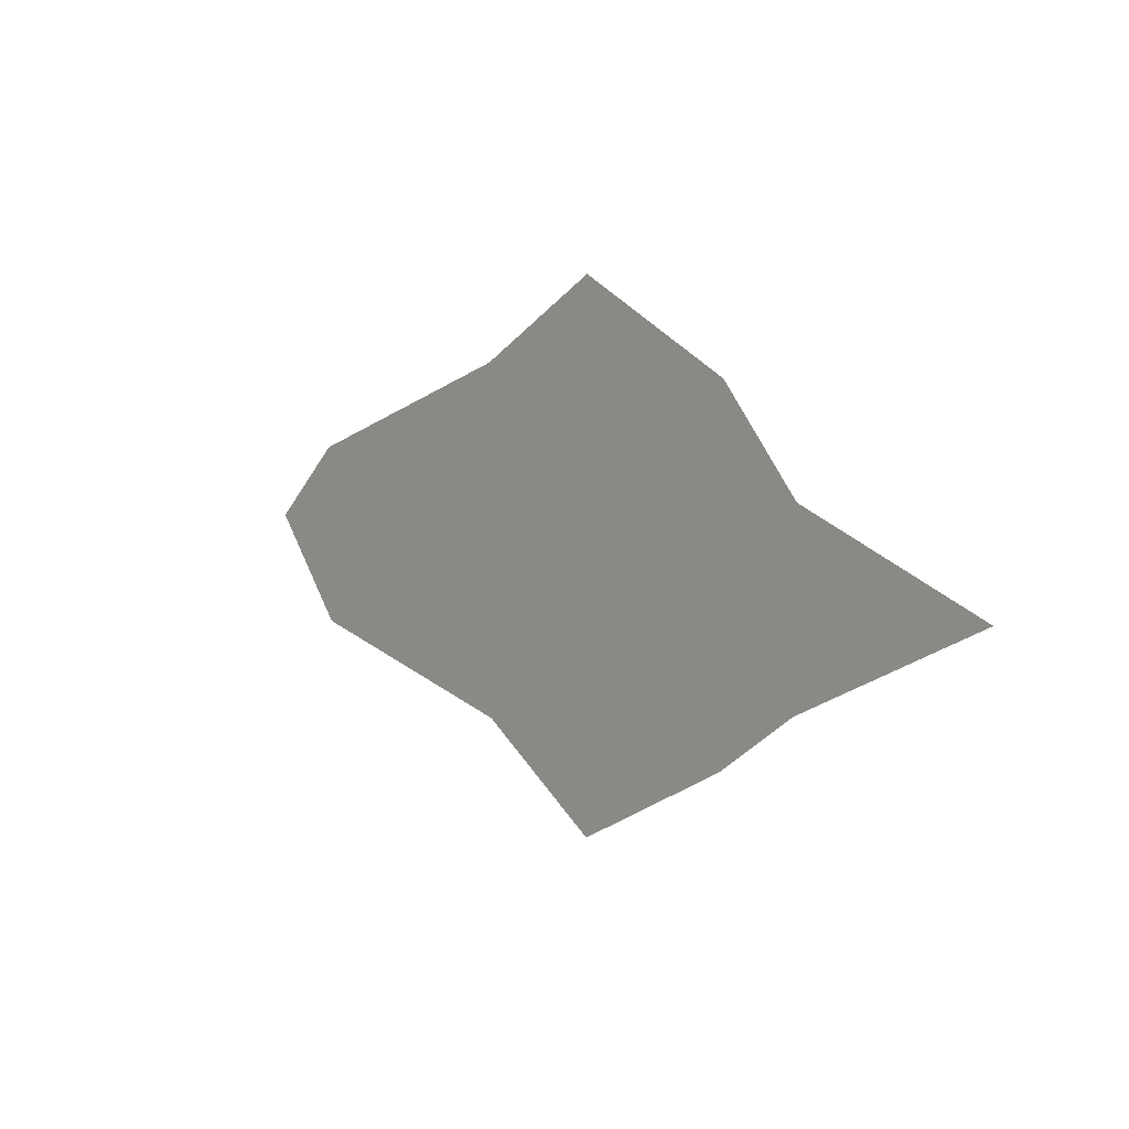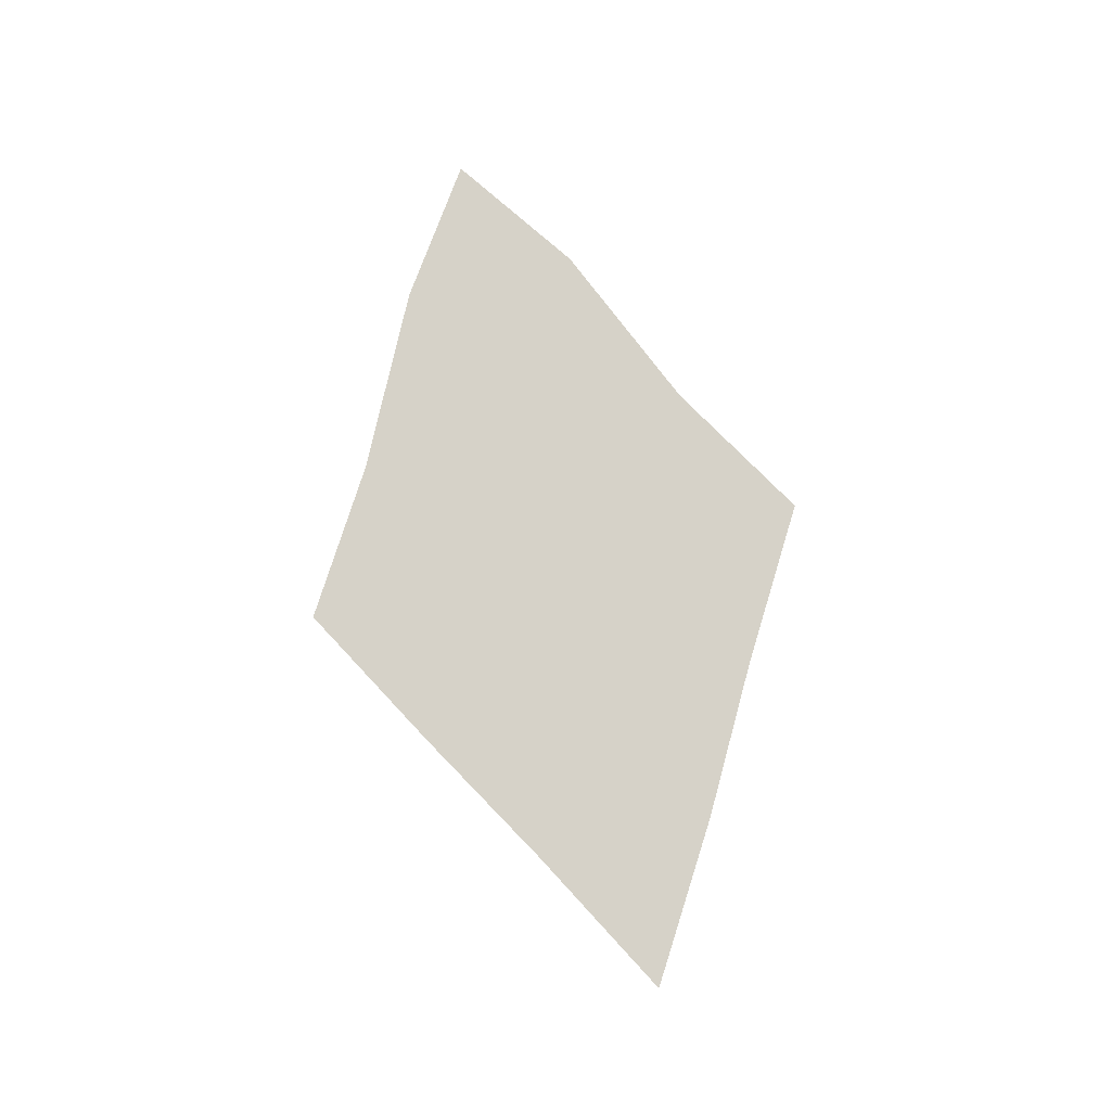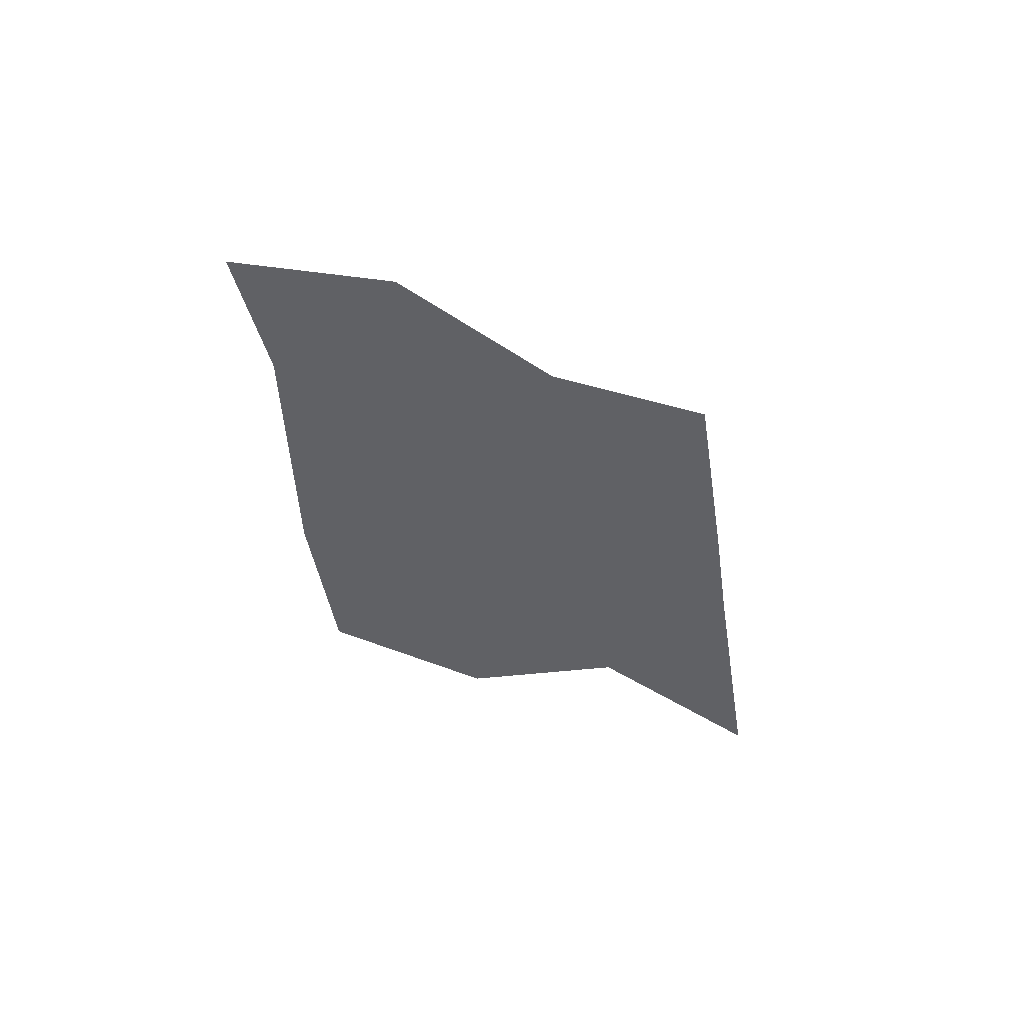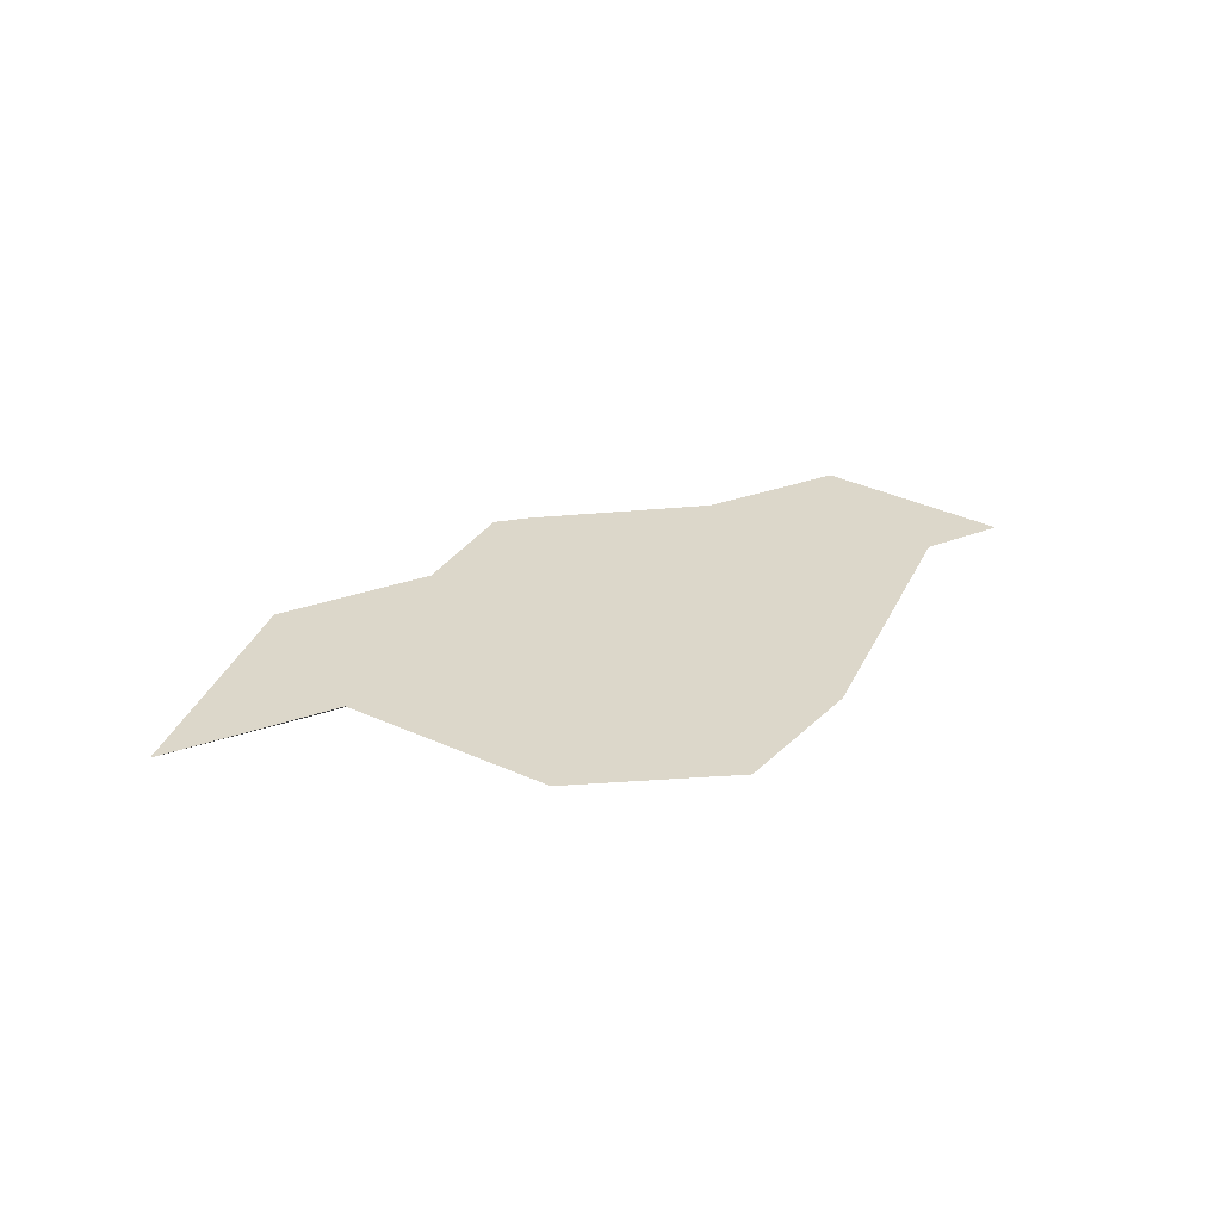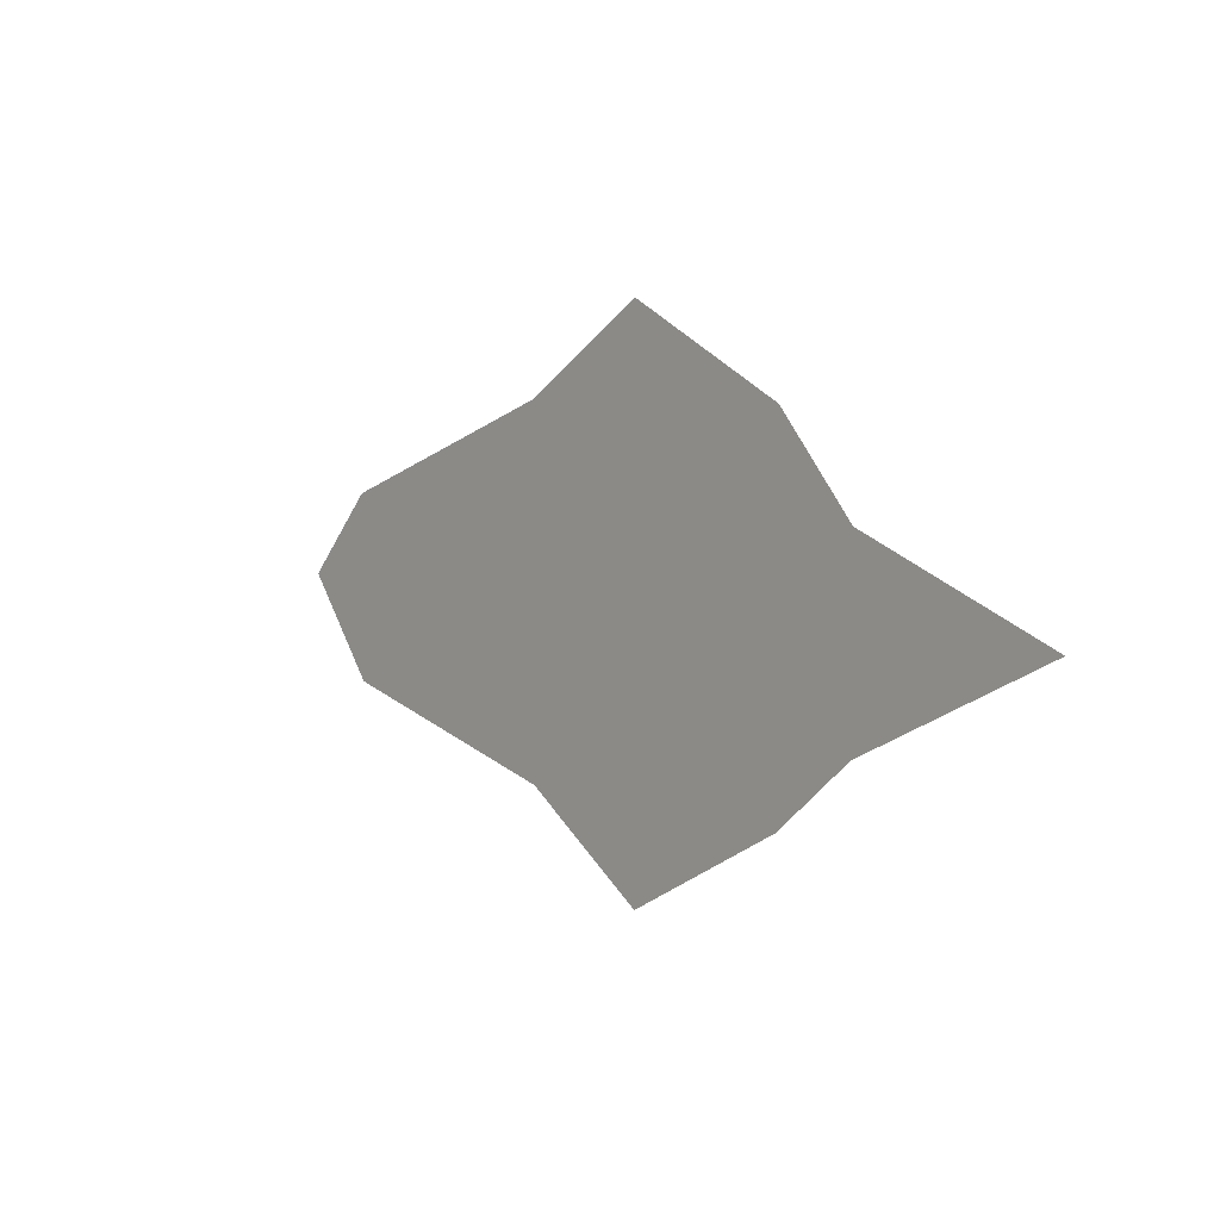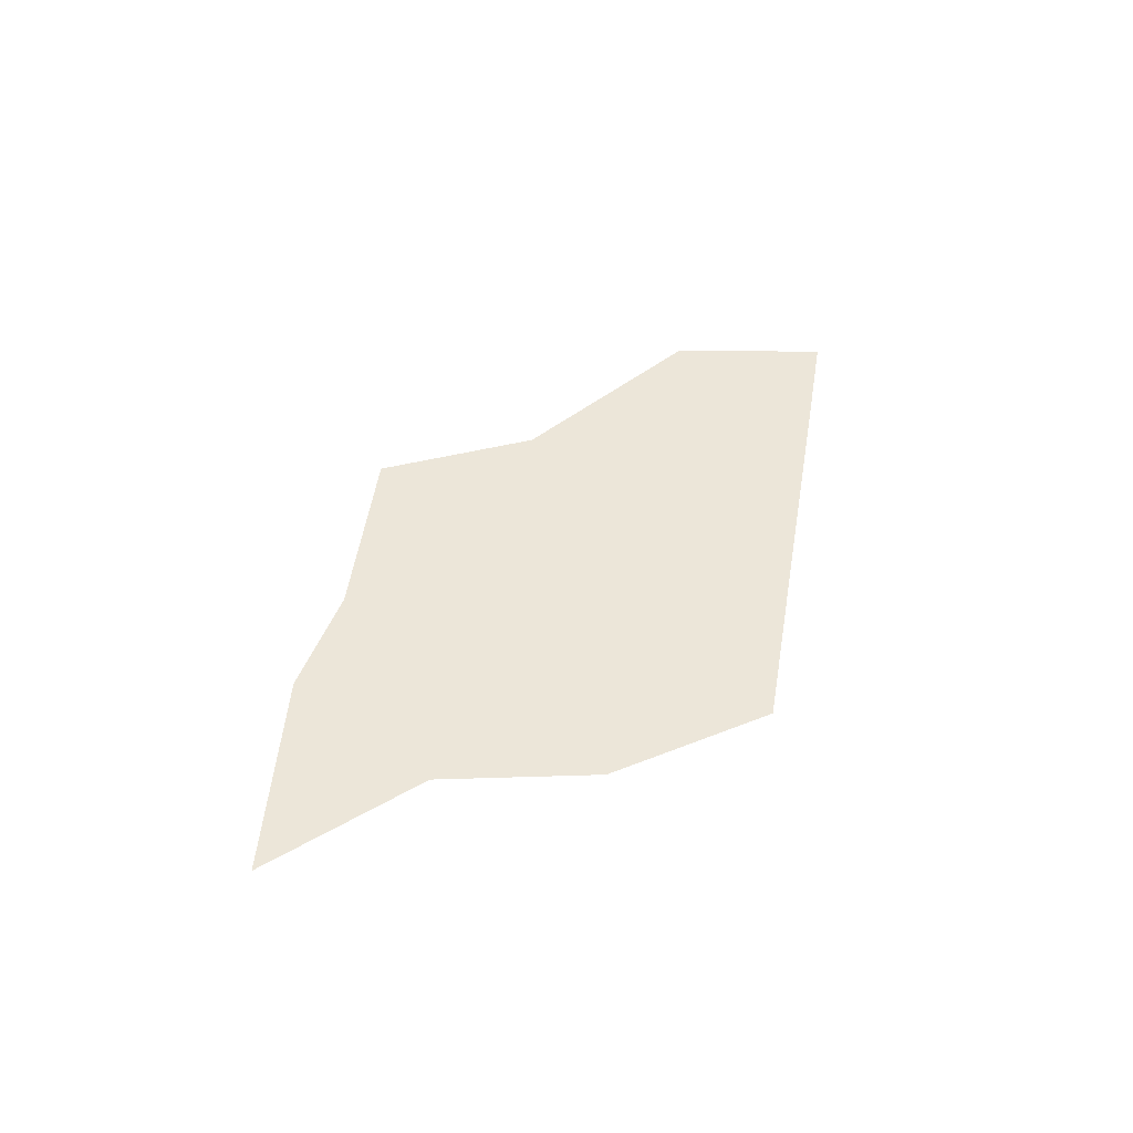
<metadata>
{"format":"obj","ext":"obj","renderer":"f3d","projection":"perspective","resolution":1024,"background":"white","views":[{"elev":8.8,"azim":46.2,"up":"+Y"},{"elev":78.0,"azim":-103.3,"up":"+Z"},{"elev":-48.3,"azim":128.7,"up":"+Z"},{"elev":30.4,"azim":152.1,"up":"+Z"},{"elev":5.9,"azim":47.6,"up":"+Y"},{"elev":48.7,"azim":129.5,"up":"+Z"}]}
</metadata>
<code>
v 0 0 0.003087
v 0.1667 0 0.003088
v 0.3333 0 0.003487
v 0.5 0 0.006277
v 0 0.09623 0.08265
v 0.1667 0.08012 0.07922
v 0.3333 0.09623 0.06974
v 0 0.1925 0.0524
v 0.1667 0.1925 -0.01679
v 0 0.2887 0.001844
v 0 -0 0.003087
v 0.1667 -0 0.003088
v 0.3333 -0 0.003487
v 0.5 -0 0.006277
v 0 -0.09623 0.08265
v 0.1667 -0.08012 0.07922
v 0.3333 -0.09623 0.06974
v 0 -0.1925 0.0524
v 0.1667 -0.1925 -0.01679
v 0 -0.2887 0.001844
v -0 0 0.003087
v -0.1667 0 0.003088
v -0.3333 0 0.003487
v -0.5 0 0.006277
v -0 0.09623 0.08265
v -0.1667 0.08012 0.07922
v -0.3333 0.09623 0.06974
v -0 0.1925 0.0524
v -0.1667 0.1925 -0.01679
v -0 0.2887 0.001844
v -0 -0 0.003087
v -0.1667 -0 0.003088
v -0.3333 -0 0.003487
v -0.5 -0 0.006277
v -0 -0.09623 0.08265
v -0.1667 -0.08012 0.07922
v -0.3333 -0.09623 0.06974
v -0 -0.1925 0.0524
v -0.1667 -0.1925 -0.01679
v -0 -0.2887 0.001844
f 1 2 5
f 5 2 6
f 2 3 6
f 6 3 7
f 3 4 7
f 5 6 8
f 8 6 9
f 6 7 9
f 8 9 10
f 15 12 11
f 16 12 15
f 16 13 12
f 17 13 16
f 17 14 13
f 18 16 15
f 19 16 18
f 19 17 16
f 20 19 18
f 25 22 21
f 26 22 25
f 26 23 22
f 27 23 26
f 27 24 23
f 28 26 25
f 29 26 28
f 29 27 26
f 30 29 28
f 31 32 35
f 35 32 36
f 32 33 36
f 36 33 37
f 33 34 37
f 35 36 38
f 38 36 39
f 36 37 39
f 38 39 40

</code>
